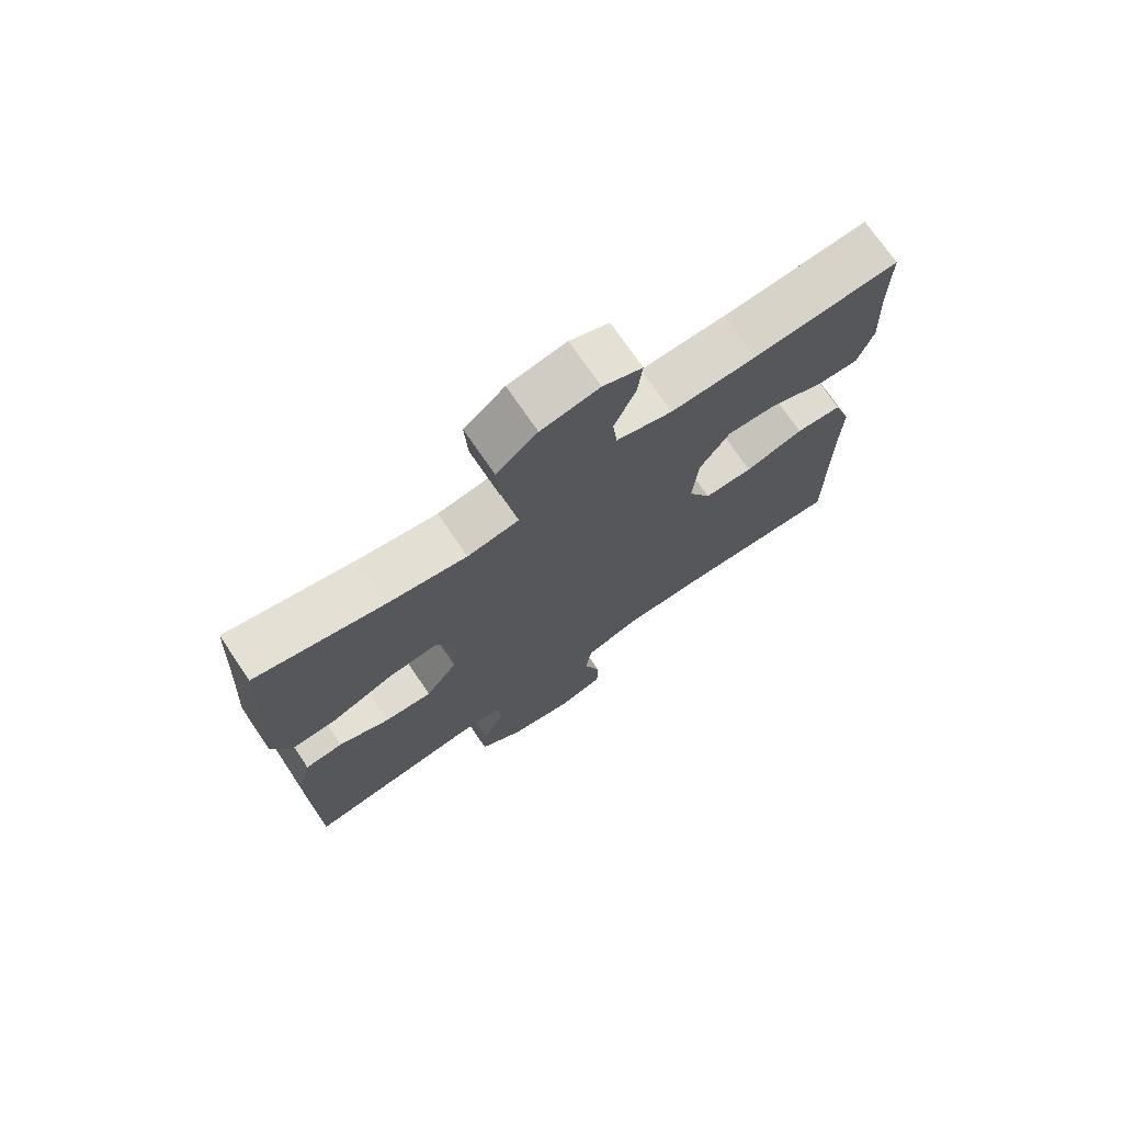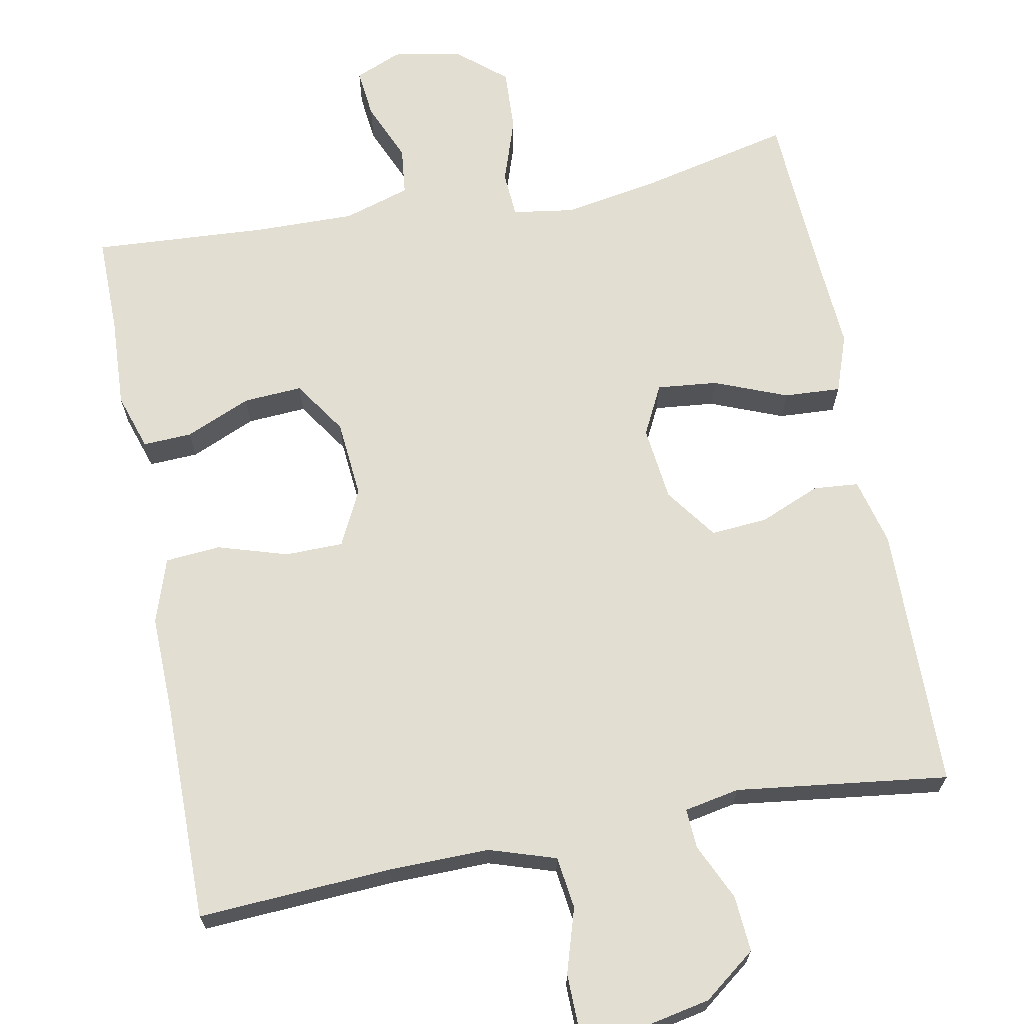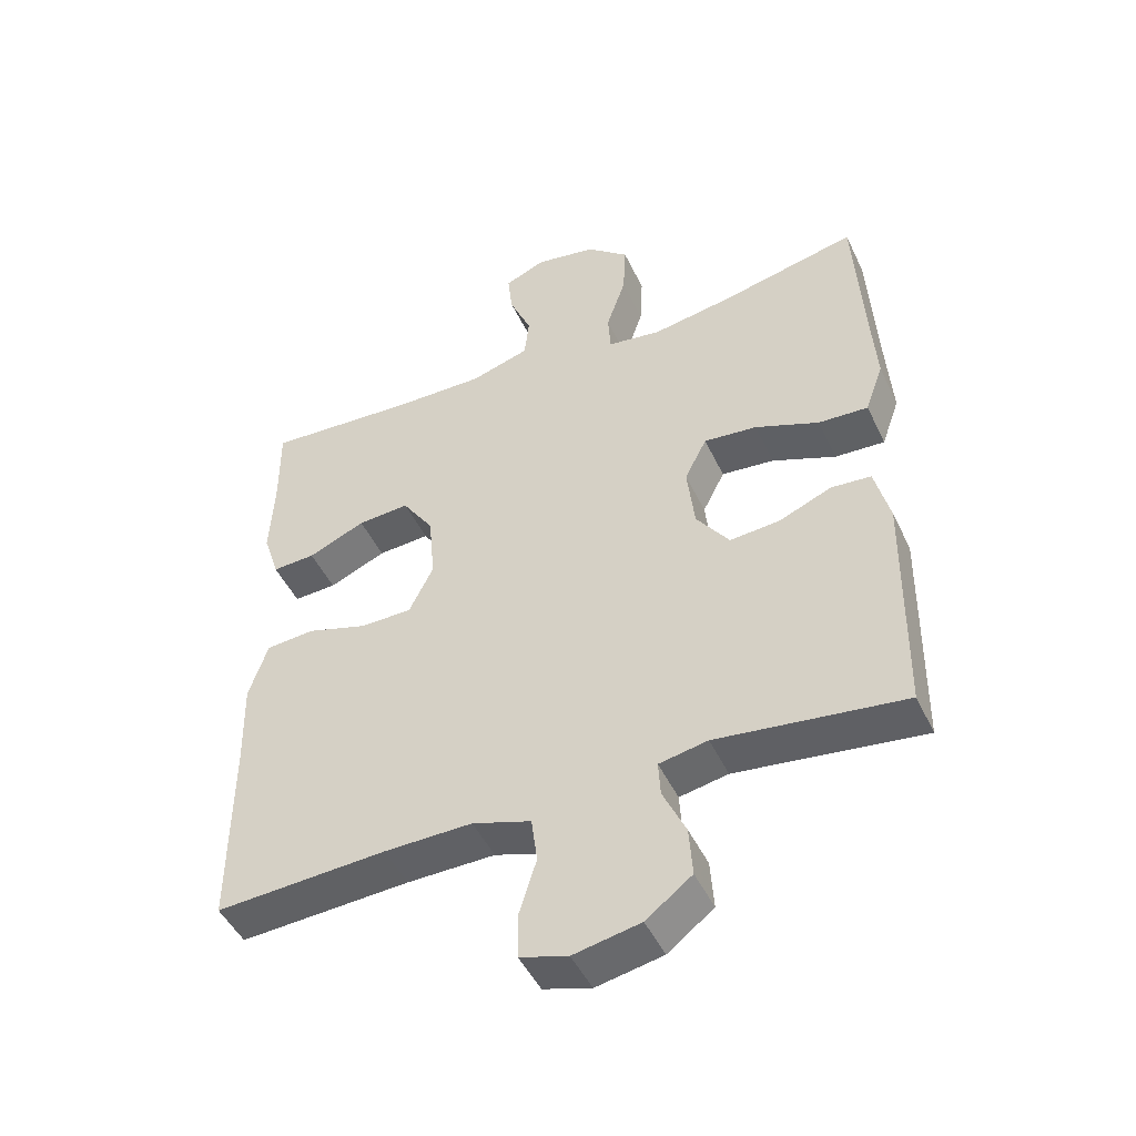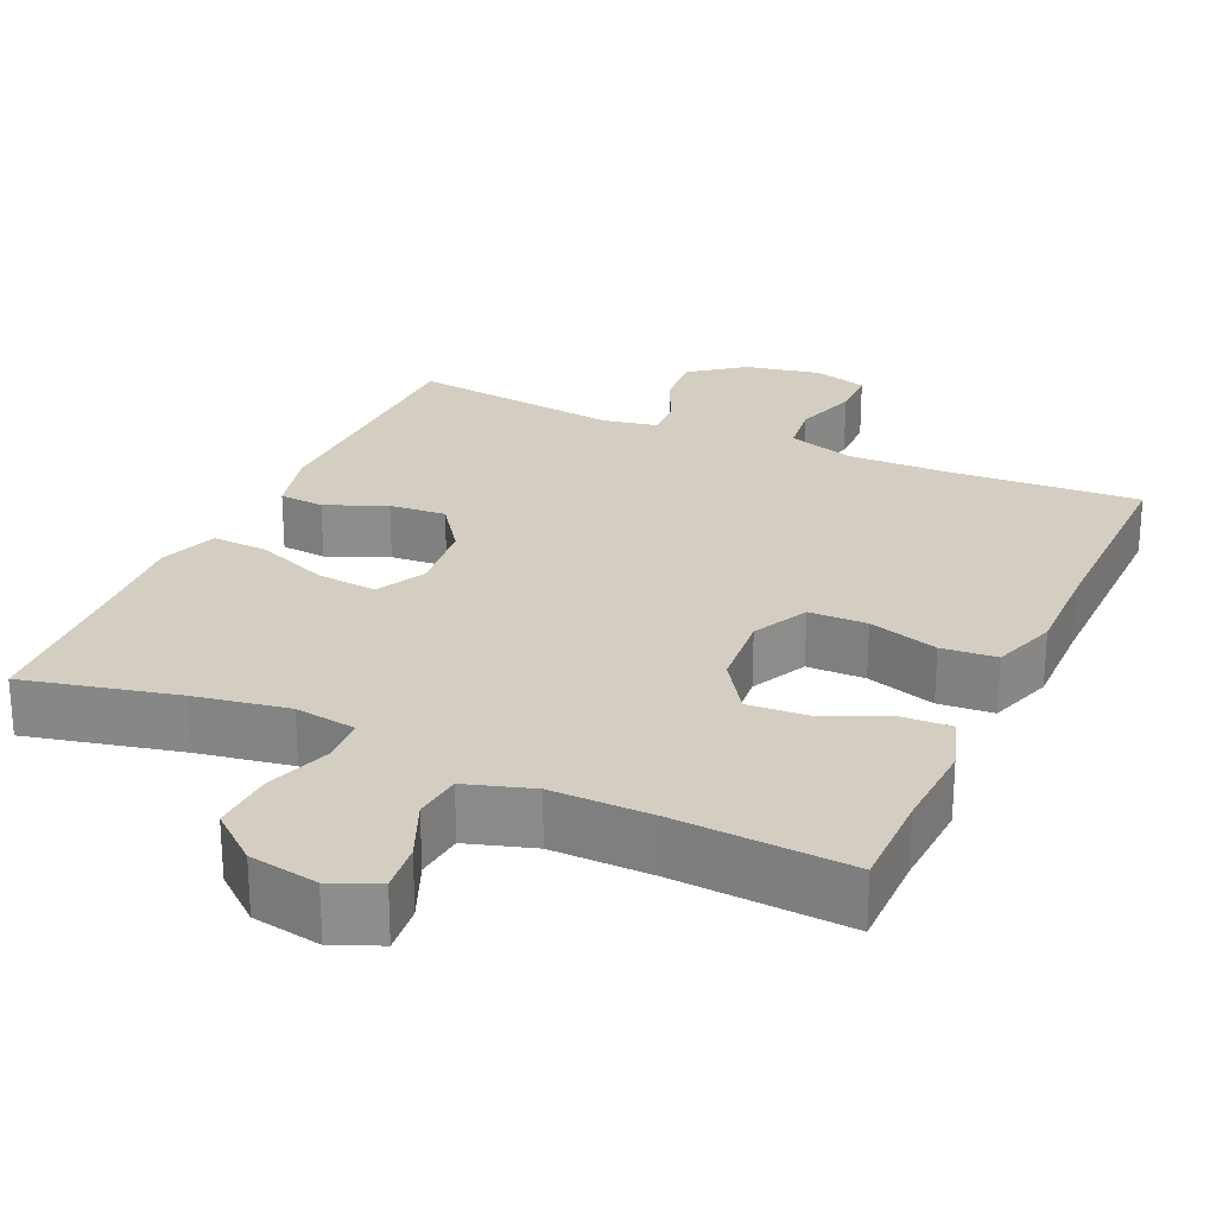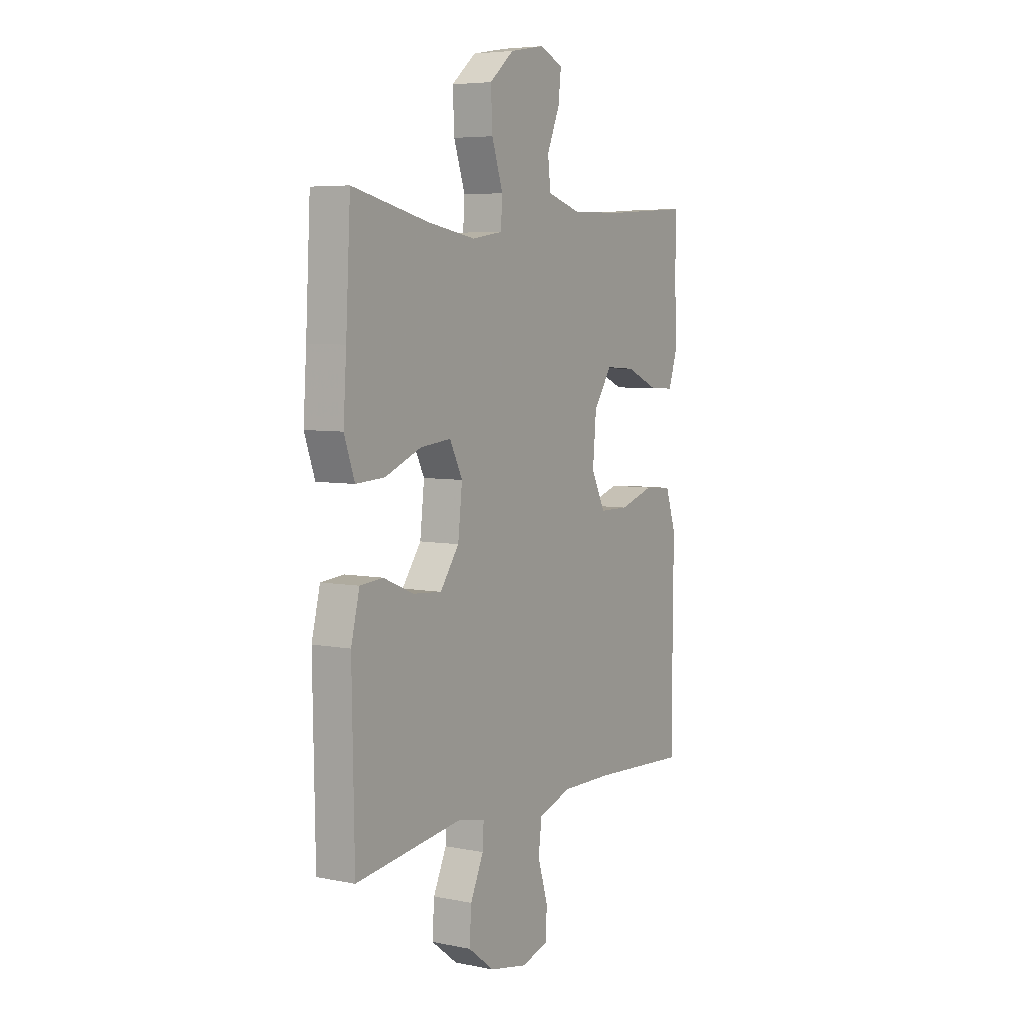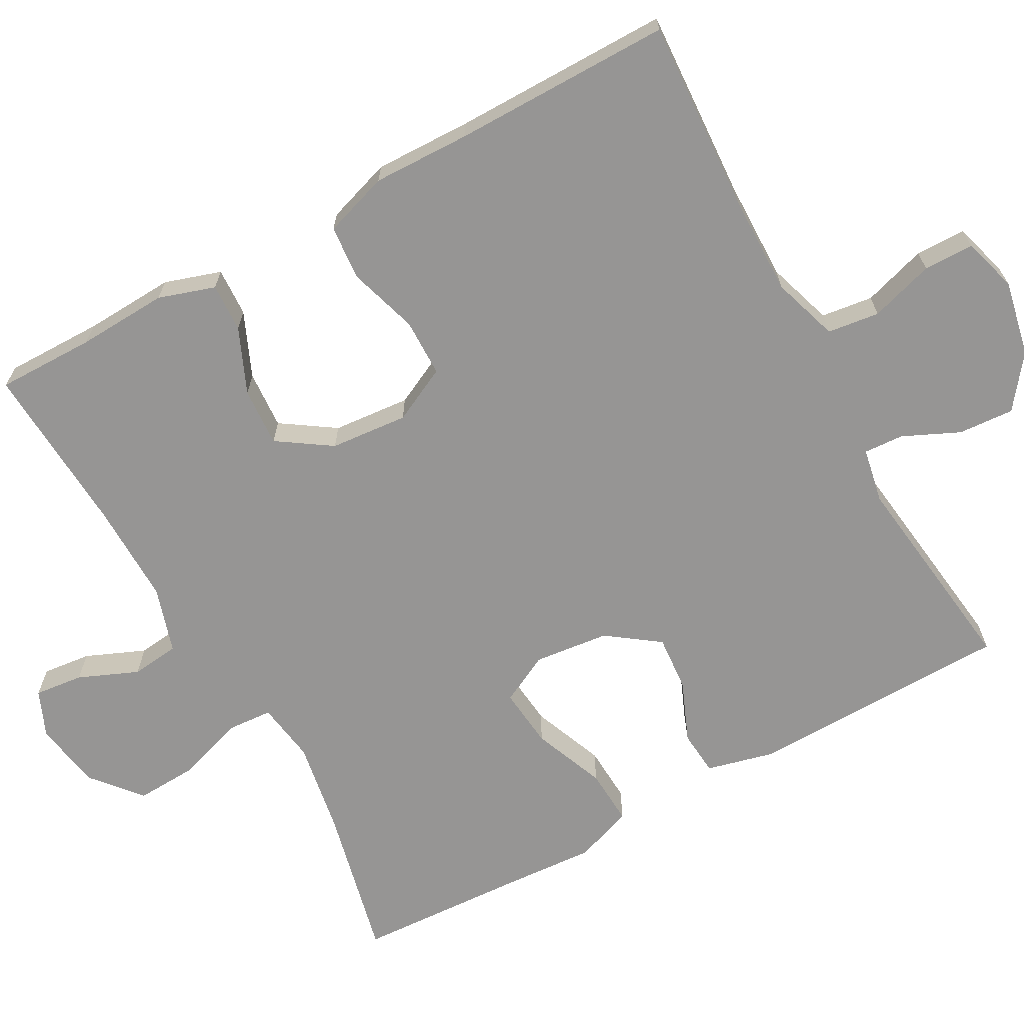
<metadata>
{"format":"obj","ext":"obj","renderer":"f3d","projection":"perspective","resolution":1024,"background":"white","views":[{"elev":73.2,"azim":-34.3,"up":"+Z"},{"elev":67.6,"azim":169.2,"up":"+Y"},{"elev":-47.5,"azim":-155.5,"up":"+Z"},{"elev":25.3,"azim":24.4,"up":"+Y"},{"elev":5.8,"azim":-58.6,"up":"+Z"},{"elev":-67.5,"azim":118.9,"up":"+Y"}]}
</metadata>
<code>
v 0.5 0.07 -0.5
v 0.247 0.07 -0.485
v 0.116 0.07 -0.483
v 0.029 0.07 -0.511
v 0.02 0.07 -0.579
v 0.046 0.07 -0.663
v 0.045 0.07 -0.729
v -0.026 0.07 -0.75
v -0.125 0.07 -0.73
v -0.193 0.07 -0.678
v -0.188 0.07 -0.605
v -0.154 0.07 -0.531
v -0.151 0.07 -0.479
v -0.223 0.07 -0.465
v -0.5 0.07 -0.5
v -0.506 0.07 -0.155
v -0.484 0.07 -0.067
v -0.425 0.07 -0.062
v -0.346 0.07 -0.095
v -0.272 0.07 -0.101
v -0.223 0.07 -0.033
v -0.212 0.07 0.065
v -0.245 0.07 0.13
v -0.324 0.07 0.122
v -0.419 0.07 0.084
v -0.493 0.07 0.08
v -0.52 0.07 0.156
v -0.512 0.07 0.278
v -0.5 0.07 0.5
v -0.3 0.07 0.454
v -0.178 0.07 0.433
v -0.098 0.07 0.445
v -0.094 0.07 0.505
v -0.123 0.07 0.591
v -0.127 0.07 0.673
v -0.064 0.07 0.726
v 0.026 0.07 0.742
v 0.087 0.07 0.716
v 0.08 0.07 0.652
v 0.047 0.07 0.574
v 0.054 0.07 0.511
v 0.141 0.07 0.484
v 0.274 0.07 0.486
v 0.5 0.07 0.5
v 0.499 0.07 0.372
v 0.505 0.07 0.253
v 0.481 0.07 0.179
v 0.417 0.07 0.182
v 0.332 0.07 0.219
v 0.255 0.07 0.224
v 0.208 0.07 0.154
v 0.199 0.07 0.052
v 0.235 0.07 -0.021
v 0.311 0.07 -0.022
v 0.402 0.07 0.006
v 0.474 0.07 0
v 0.502 0.07 -0.085
v 0.499 0.07 -0.213
v 0.5 0 -0.5
v 0.247 0 -0.485
v 0.116 0 -0.483
v 0.029 0 -0.511
v 0.02 0 -0.579
v 0.046 0 -0.663
v 0.045 0 -0.729
v -0.026 0 -0.75
v -0.125 0 -0.73
v -0.193 0 -0.678
v -0.188 0 -0.605
v -0.154 0 -0.531
v -0.151 0 -0.479
v -0.223 0 -0.465
v -0.5 0 -0.5
v -0.506 0 -0.155
v -0.484 0 -0.067
v -0.425 0 -0.062
v -0.346 0 -0.095
v -0.272 0 -0.101
v -0.223 0 -0.033
v -0.212 0 0.065
v -0.245 0 0.13
v -0.324 0 0.122
v -0.419 0 0.084
v -0.493 0 0.08
v -0.52 0 0.156
v -0.512 0 0.278
v -0.5 0 0.5
v -0.3 0 0.454
v -0.178 0 0.433
v -0.098 0 0.445
v -0.094 0 0.505
v -0.123 0 0.591
v -0.127 0 0.673
v -0.064 0 0.726
v 0.026 0 0.742
v 0.087 0 0.716
v 0.08 0 0.652
v 0.047 0 0.574
v 0.054 0 0.511
v 0.141 0 0.484
v 0.274 0 0.486
v 0.5 0 0.5
v 0.499 0 0.372
v 0.505 0 0.253
v 0.481 0 0.179
v 0.417 0 0.182
v 0.332 0 0.219
v 0.255 0 0.224
v 0.208 0 0.154
v 0.199 0 0.052
v 0.235 0 -0.021
v 0.311 0 -0.022
v 0.402 0 0.006
v 0.474 0 0
v 0.502 0 -0.085
v 0.499 0 -0.213
f 55 56 57 58
f 54 55 58 1
f 53 54 1 2
f 52 53 2 3
f 51 52 3 4
f 46 47 48 49
f 45 46 49 50
f 43 44 45 50
f 42 43 50 51
f 37 38 39 40
f 37 40 41
f 36 37 41
f 33 34 35 36
f 32 33 36 41
f 28 29 30
f 28 30 31
f 27 28 31 32
f 24 25 26 27
f 23 24 27 32
f 16 17 18 19
f 14 15 16 19
f 13 14 19 20
f 9 10 11 12
f 9 12 13
f 8 9 13
f 5 6 7 8
f 4 5 8 13
f 22 23 32 41
f 21 22 41 42
f 4 13 20 21
f 4 21 42 51
f 116 115 114 113
f 59 116 113 112
f 60 59 112 111
f 61 60 111 110
f 62 61 110 109
f 107 106 105 104
f 108 107 104 103
f 108 103 102 101
f 109 108 101 100
f 98 97 96 95
f 99 98 95
f 99 95 94
f 94 93 92 91
f 99 94 91 90
f 88 87 86
f 89 88 86
f 90 89 86 85
f 85 84 83 82
f 90 85 82 81
f 77 76 75 74
f 77 74 73 72
f 78 77 72 71
f 70 69 68 67
f 71 70 67
f 71 67 66
f 66 65 64 63
f 71 66 63 62
f 99 90 81 80
f 100 99 80 79
f 79 78 71 62
f 109 100 79 62
f 1 59 60 2
f 2 60 61 3
f 3 61 62 4
f 4 62 63 5
f 5 63 64 6
f 6 64 65 7
f 7 65 66 8
f 8 66 67 9
f 9 67 68 10
f 10 68 69 11
f 11 69 70 12
f 12 70 71 13
f 13 71 72 14
f 14 72 73 15
f 15 73 74 16
f 16 74 75 17
f 17 75 76 18
f 18 76 77 19
f 19 77 78 20
f 20 78 79 21
f 21 79 80 22
f 22 80 81 23
f 23 81 82 24
f 24 82 83 25
f 25 83 84 26
f 26 84 85 27
f 27 85 86 28
f 28 86 87 29
f 29 87 88 30
f 30 88 89 31
f 31 89 90 32
f 32 90 91 33
f 33 91 92 34
f 34 92 93 35
f 35 93 94 36
f 36 94 95 37
f 37 95 96 38
f 38 96 97 39
f 39 97 98 40
f 40 98 99 41
f 41 99 100 42
f 42 100 101 43
f 43 101 102 44
f 44 102 103 45
f 45 103 104 46
f 46 104 105 47
f 47 105 106 48
f 48 106 107 49
f 49 107 108 50
f 50 108 109 51
f 51 109 110 52
f 52 110 111 53
f 53 111 112 54
f 54 112 113 55
f 55 113 114 56
f 56 114 115 57
f 57 115 116 58
f 58 116 59 1

</code>
